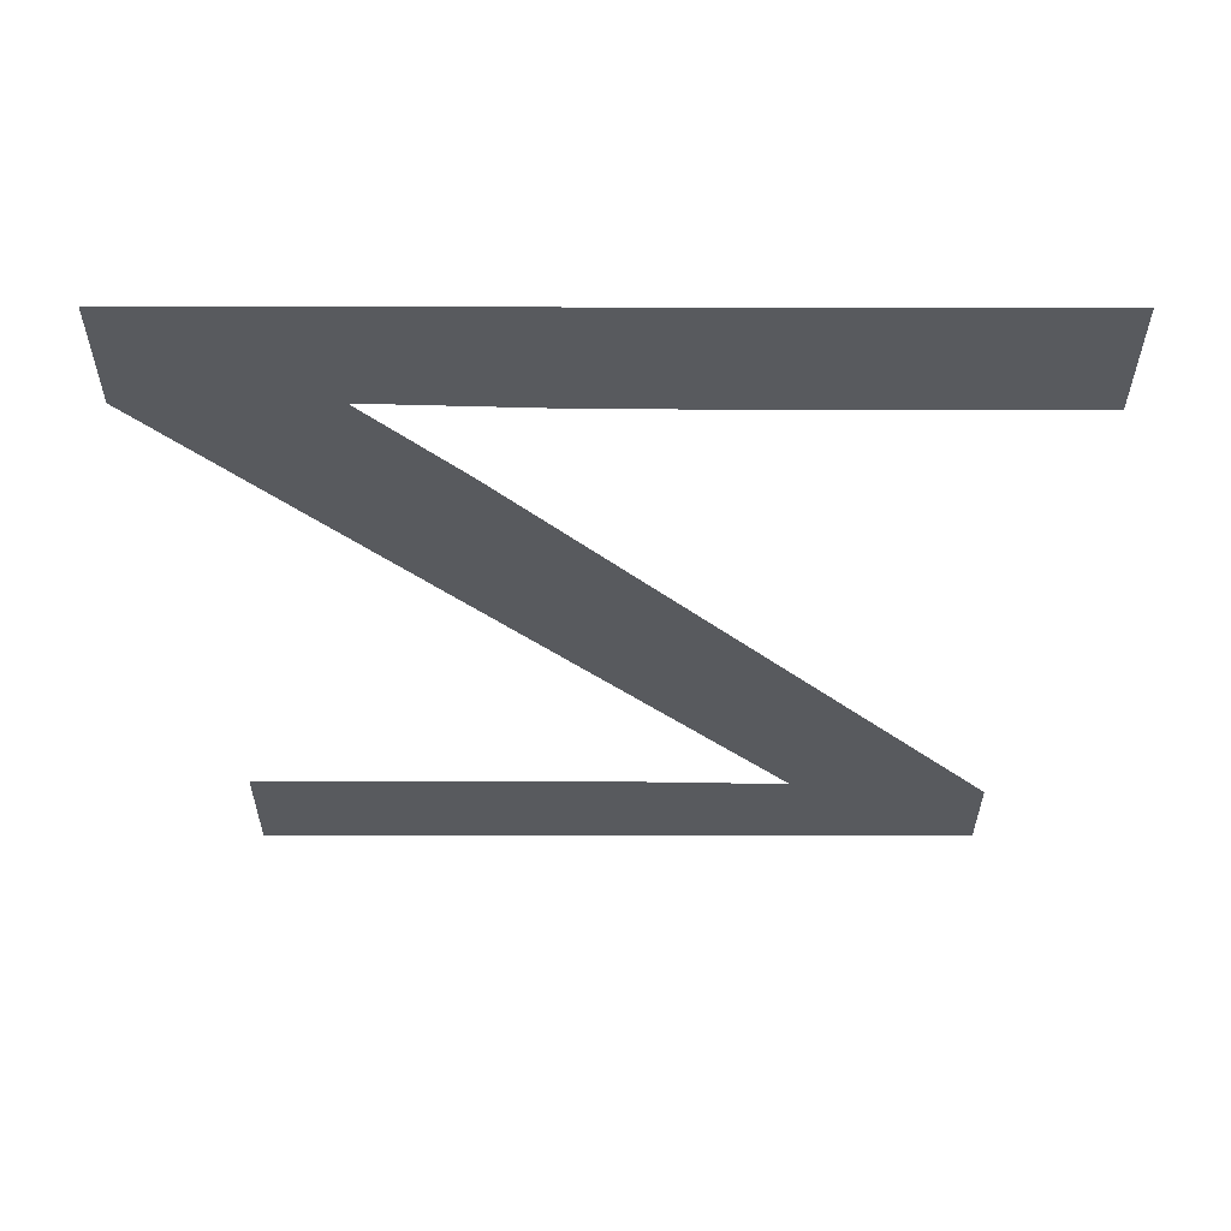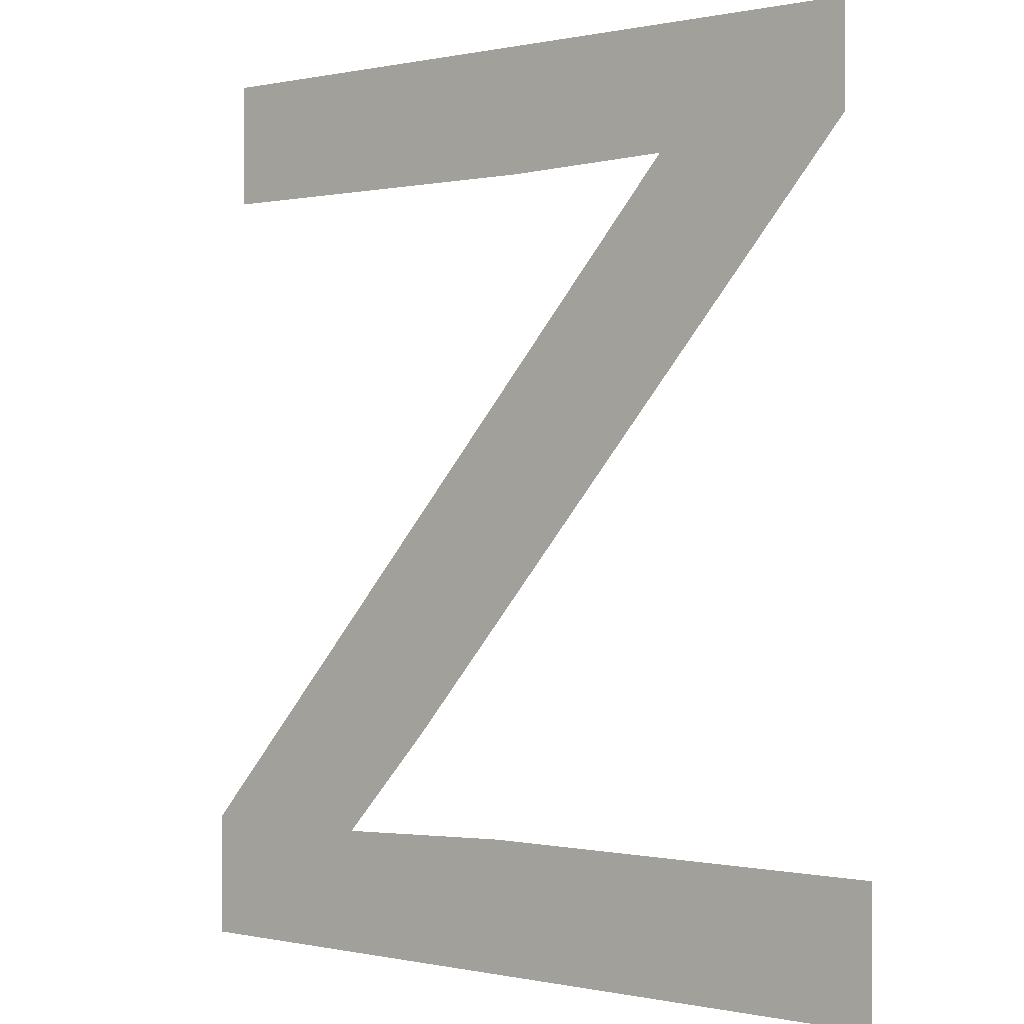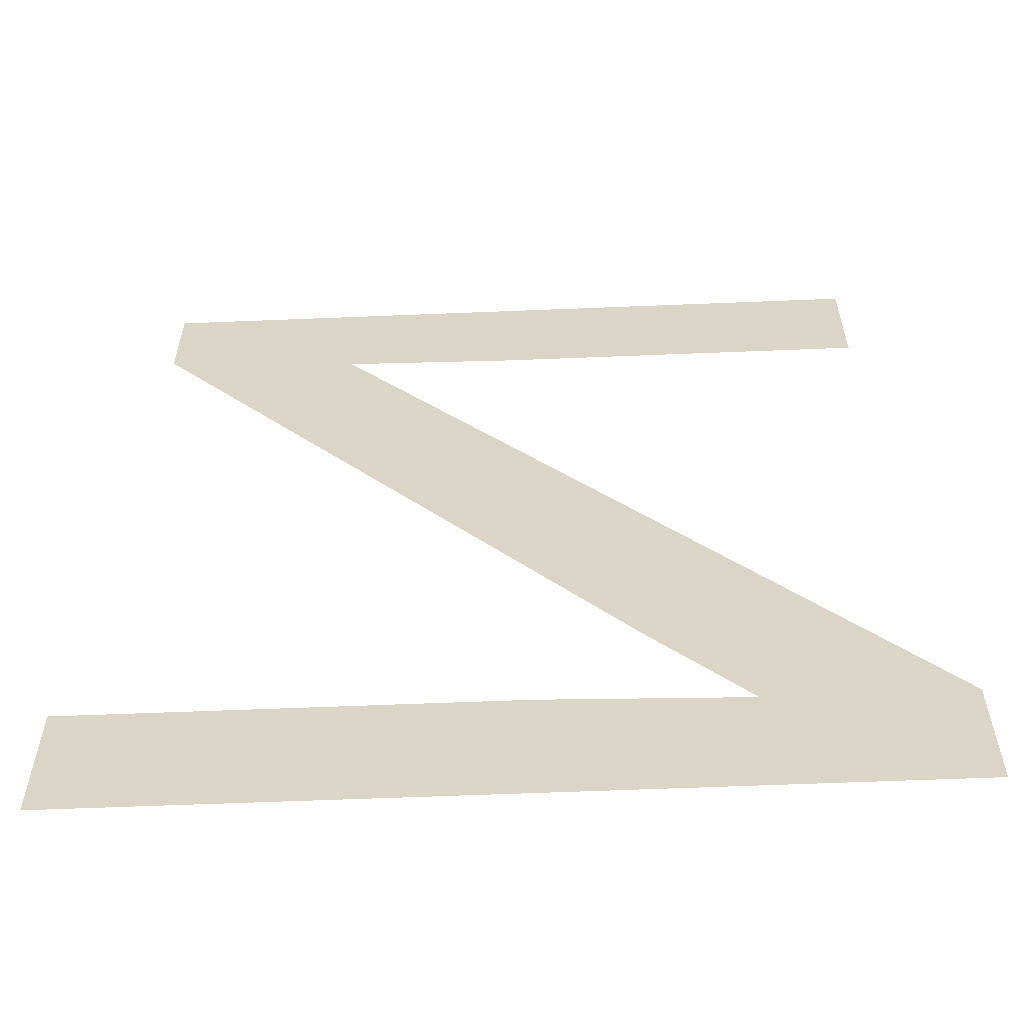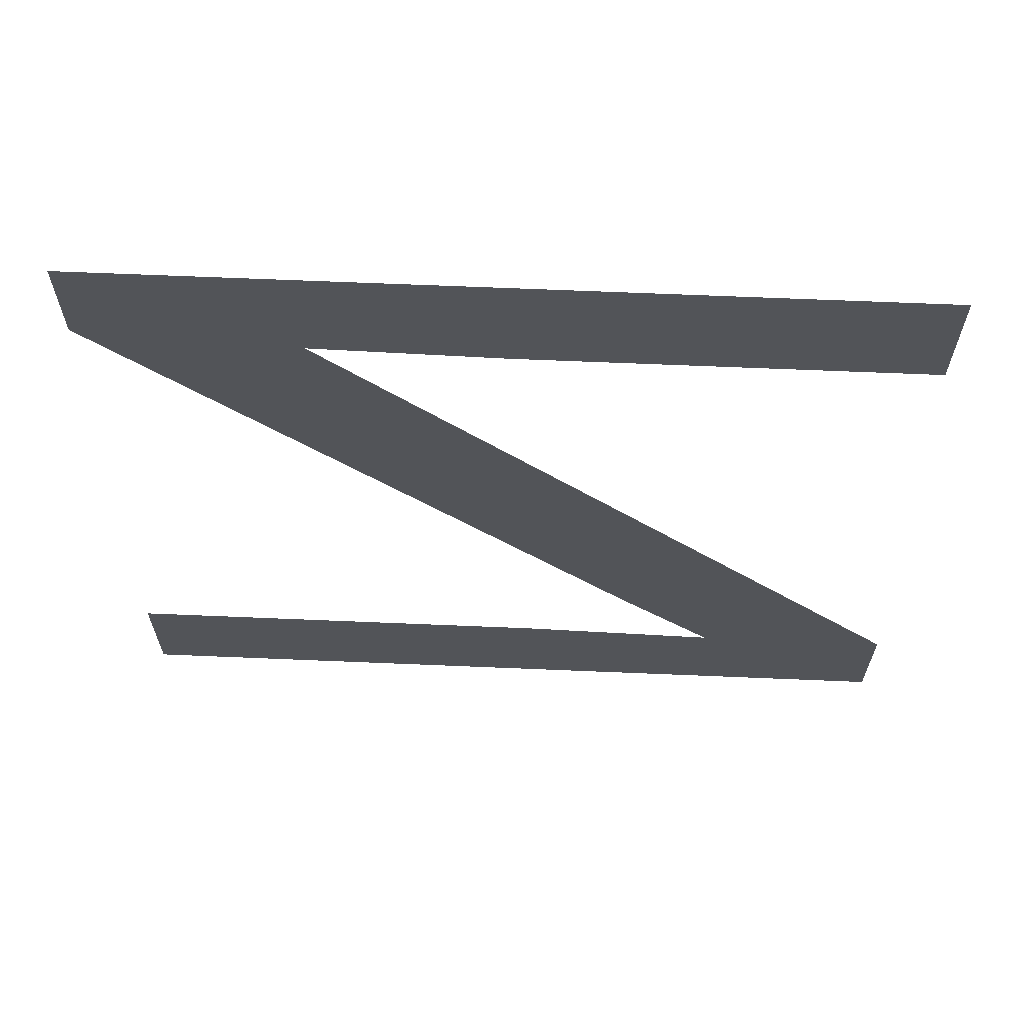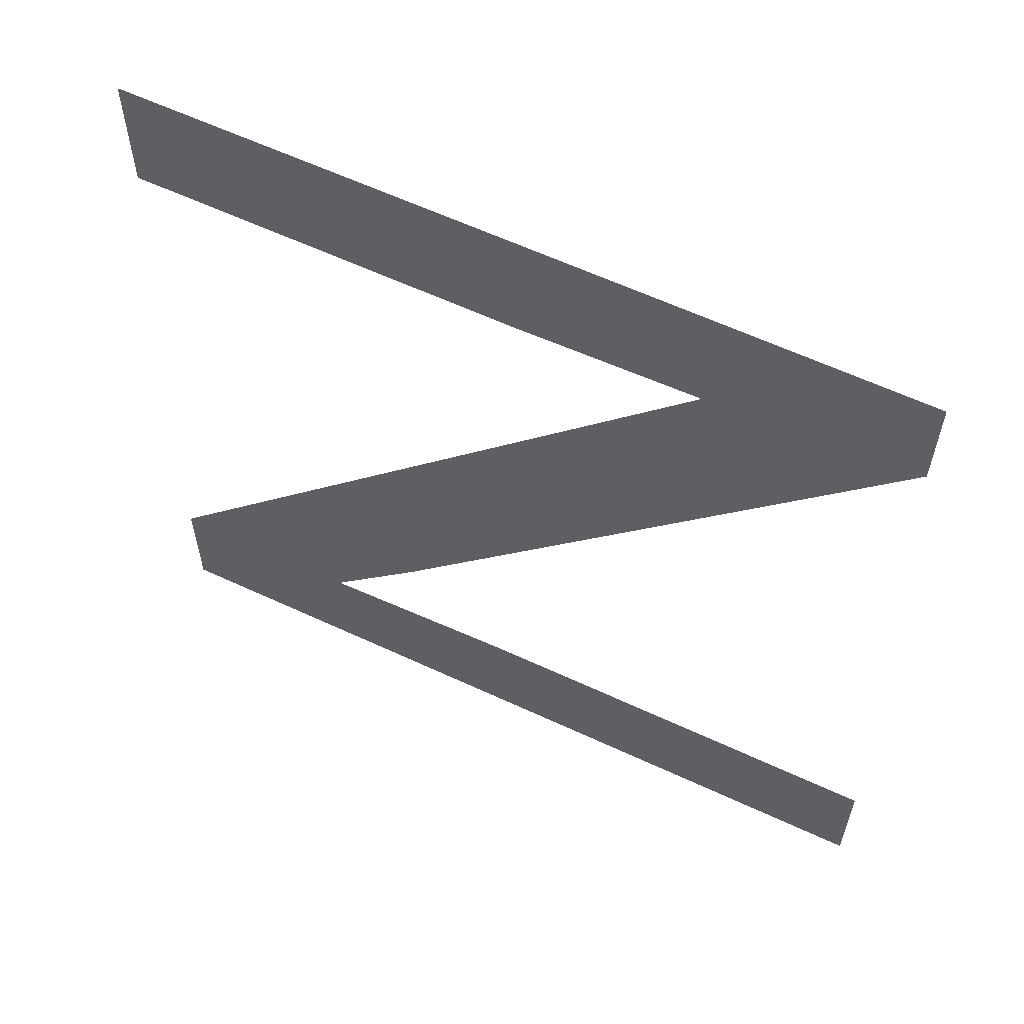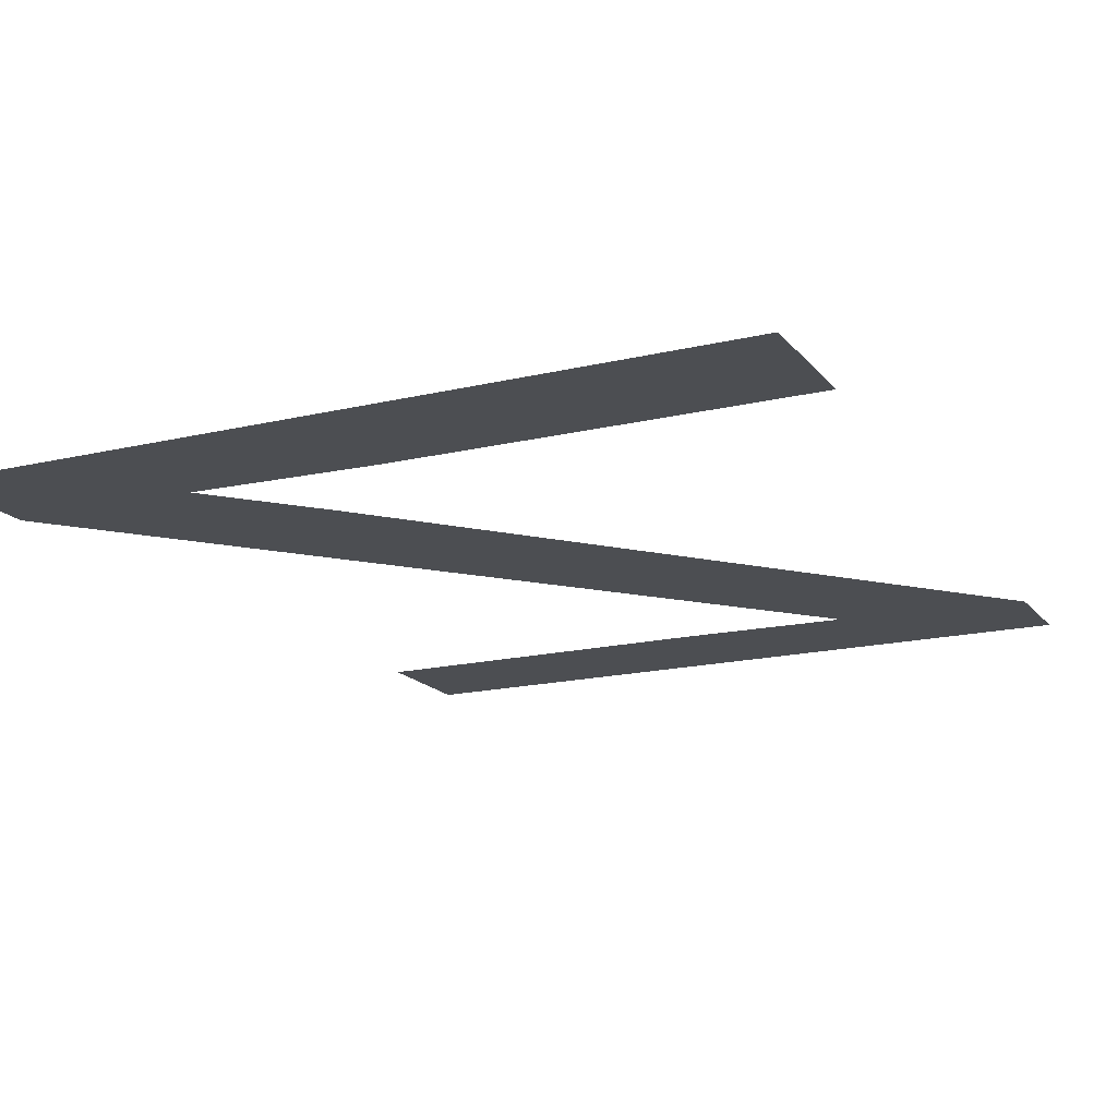
<metadata>
{"format":"obj","ext":"obj","renderer":"f3d","projection":"perspective","resolution":1024,"background":"white","views":[{"elev":-30.5,"azim":-0.1,"up":"+Z"},{"elev":0.1,"azim":38.7,"up":"+Y"},{"elev":-59.7,"azim":-177.6,"up":"+Y"},{"elev":66.7,"azim":-177.6,"up":"+Y"},{"elev":61.2,"azim":25.4,"up":"+Y"},{"elev":-17.0,"azim":25.7,"up":"+Z"}]}
</metadata>
<code>
o mesh49/mesh49-geometry#mesh49-geometry
v 0.3082 -0.6041 0.05129
v 0.2879 -0.6075 0.05129
v 0.2879 -0.6041 0.05129
v 0.298 -0.6075 0.05129
v 0.3027 -0.6073 0.05129
v 0.3082 -0.6069 0.05129
v 0.2947 -0.6226 0.05129
v 0.2921 -0.6255 0.05129
v 0.2869 -0.6289 0.05129
v 0.2869 -0.6255 0.05129
v 0.3089 -0.6289 0.05129
v 0.2974 -0.6253 0.05129
v 0.3089 -0.6253 0.05129
f 1 2 3
f 2 1 4
f 3 2 1
f 4 1 2
f 4 1 5
f 5 1 4
f 6 5 1
f 1 5 6
f 7 5 6
f 6 5 7
f 8 5 7
f 7 5 8
f 9 5 8
f 8 5 9
f 5 9 10
f 10 9 5
f 8 11 9
f 9 11 8
f 11 8 12
f 12 8 11
f 11 12 13
f 13 12 11

</code>
